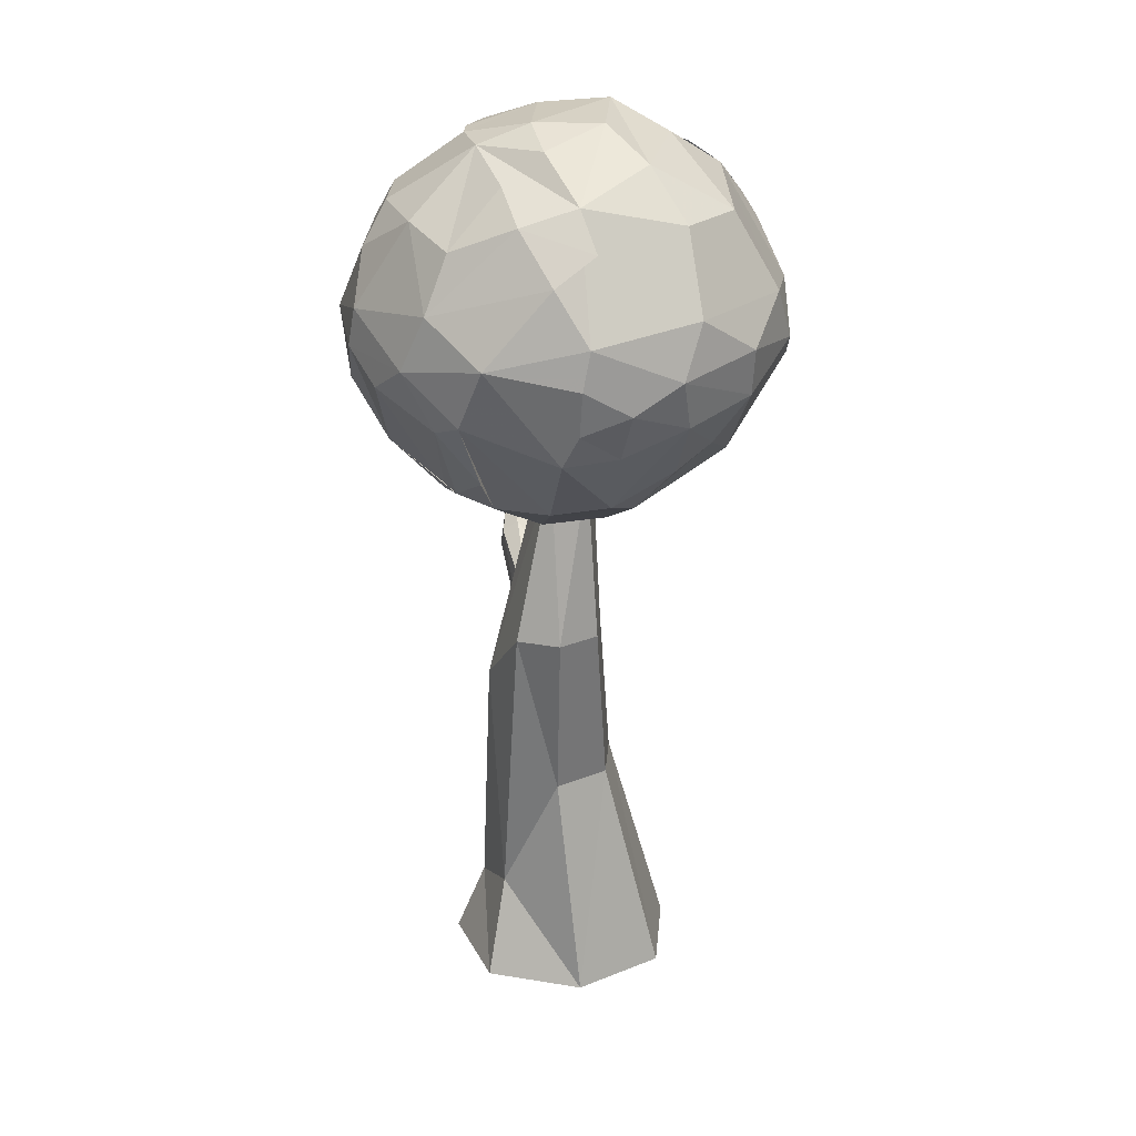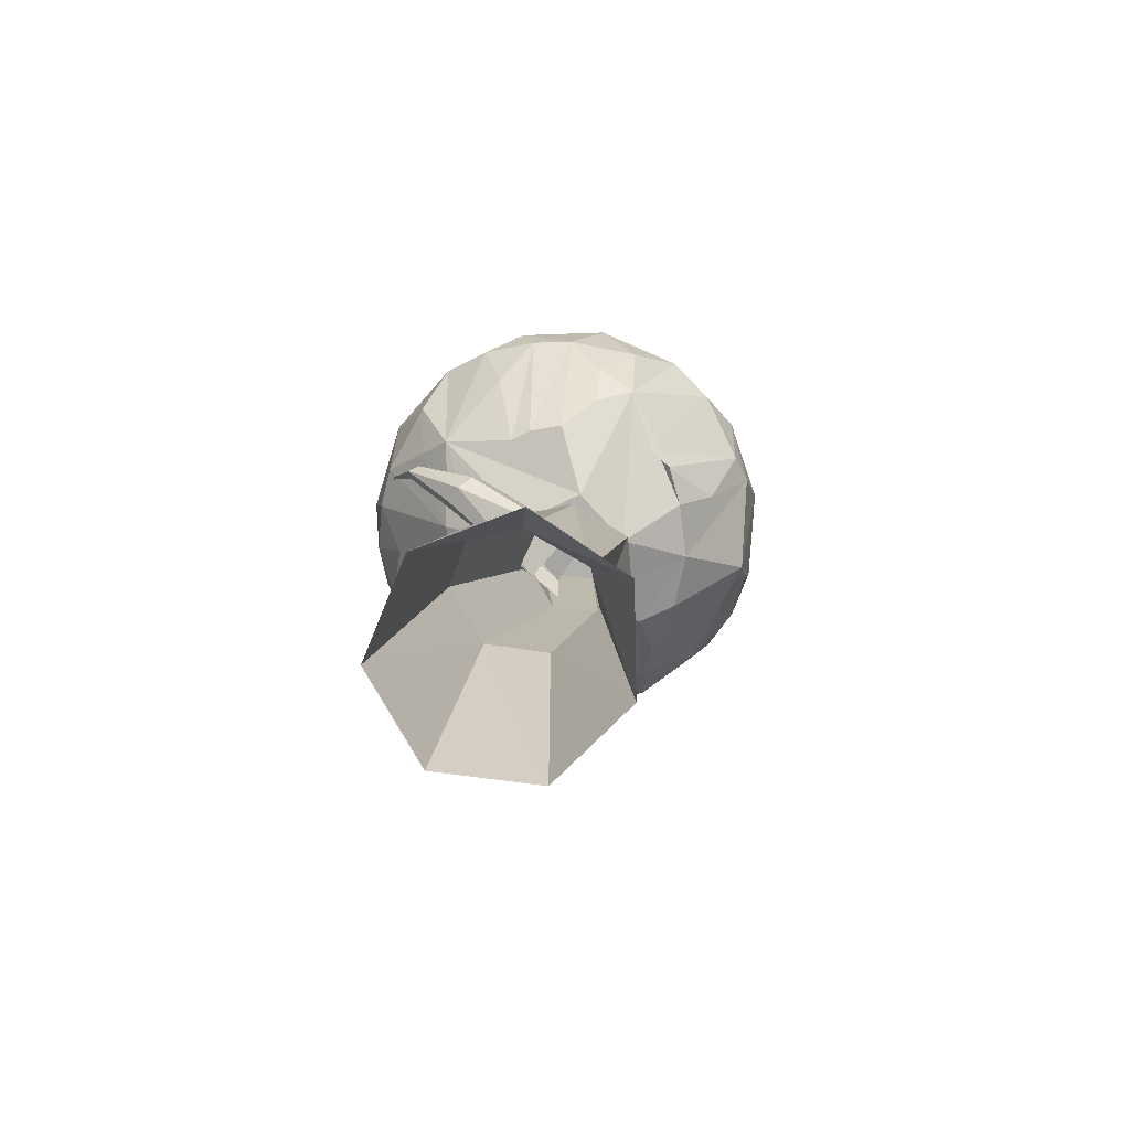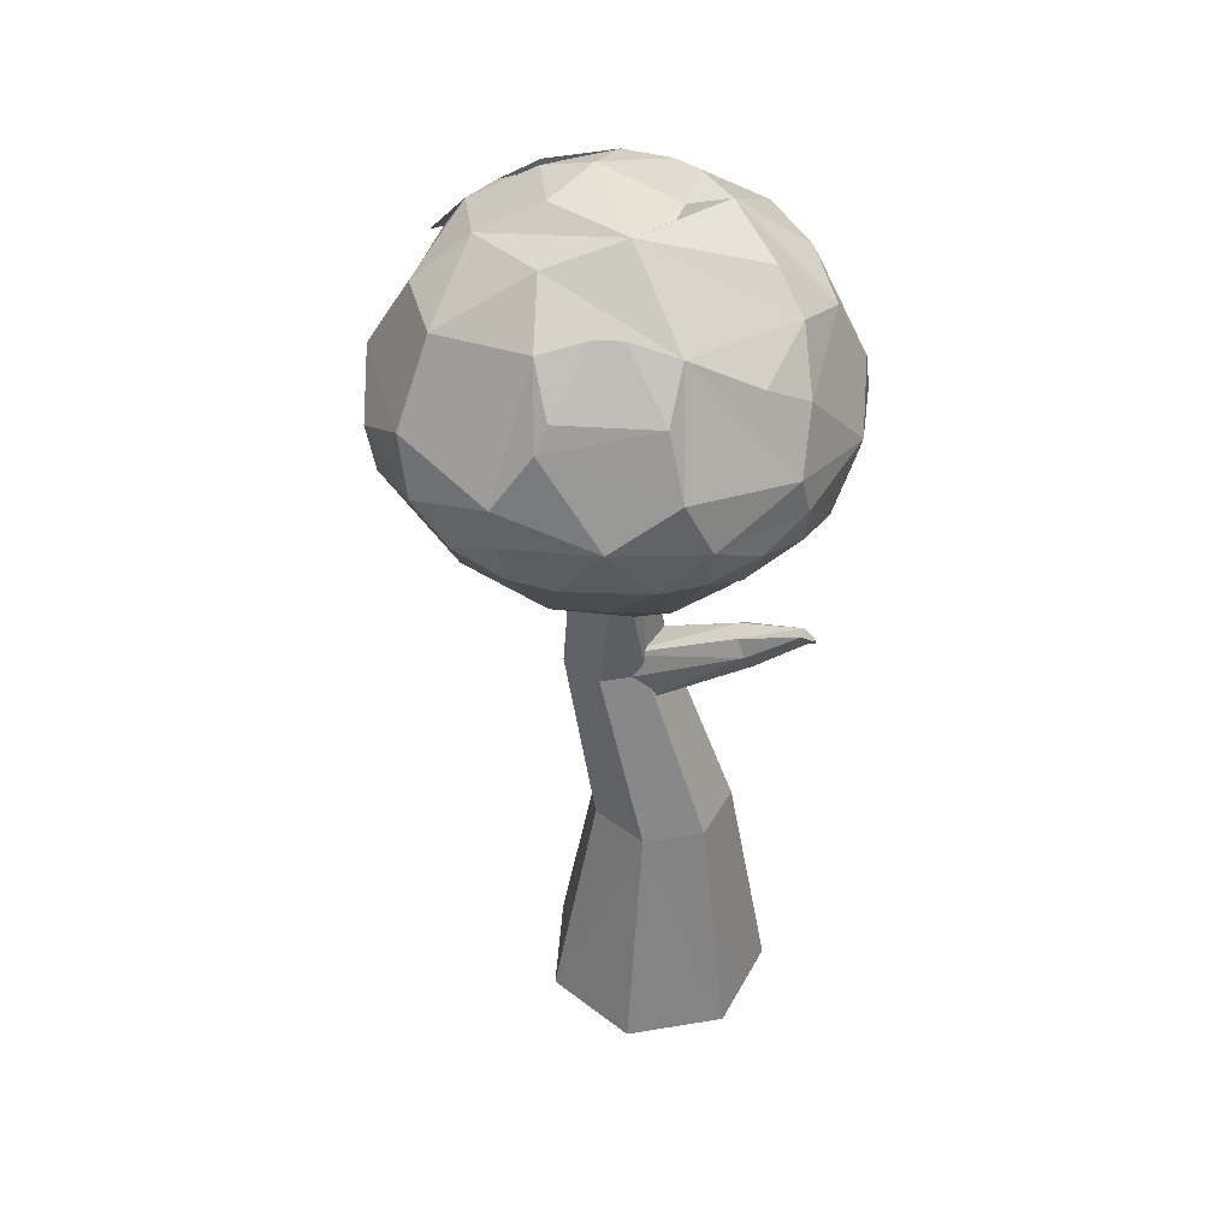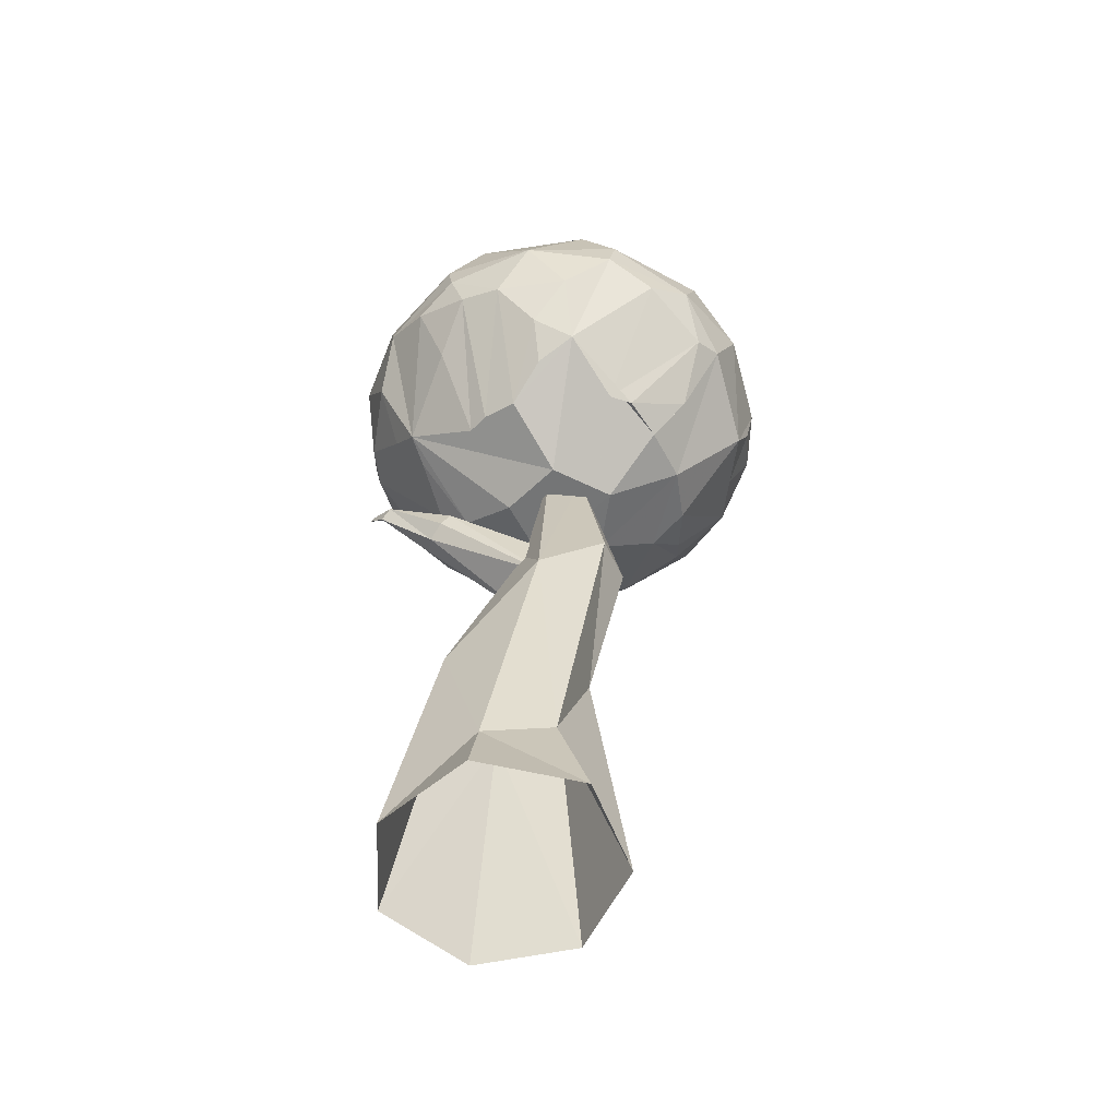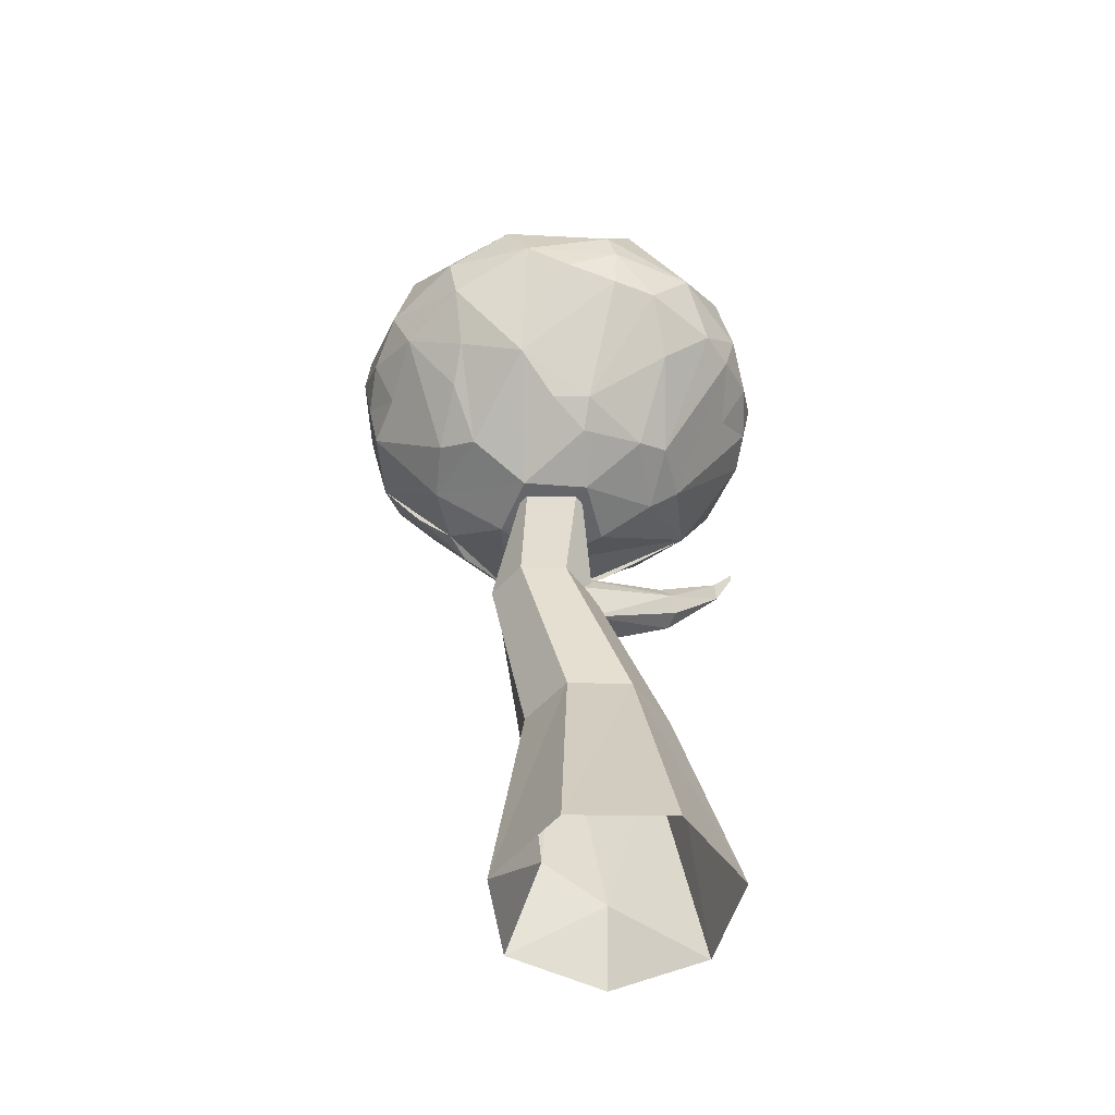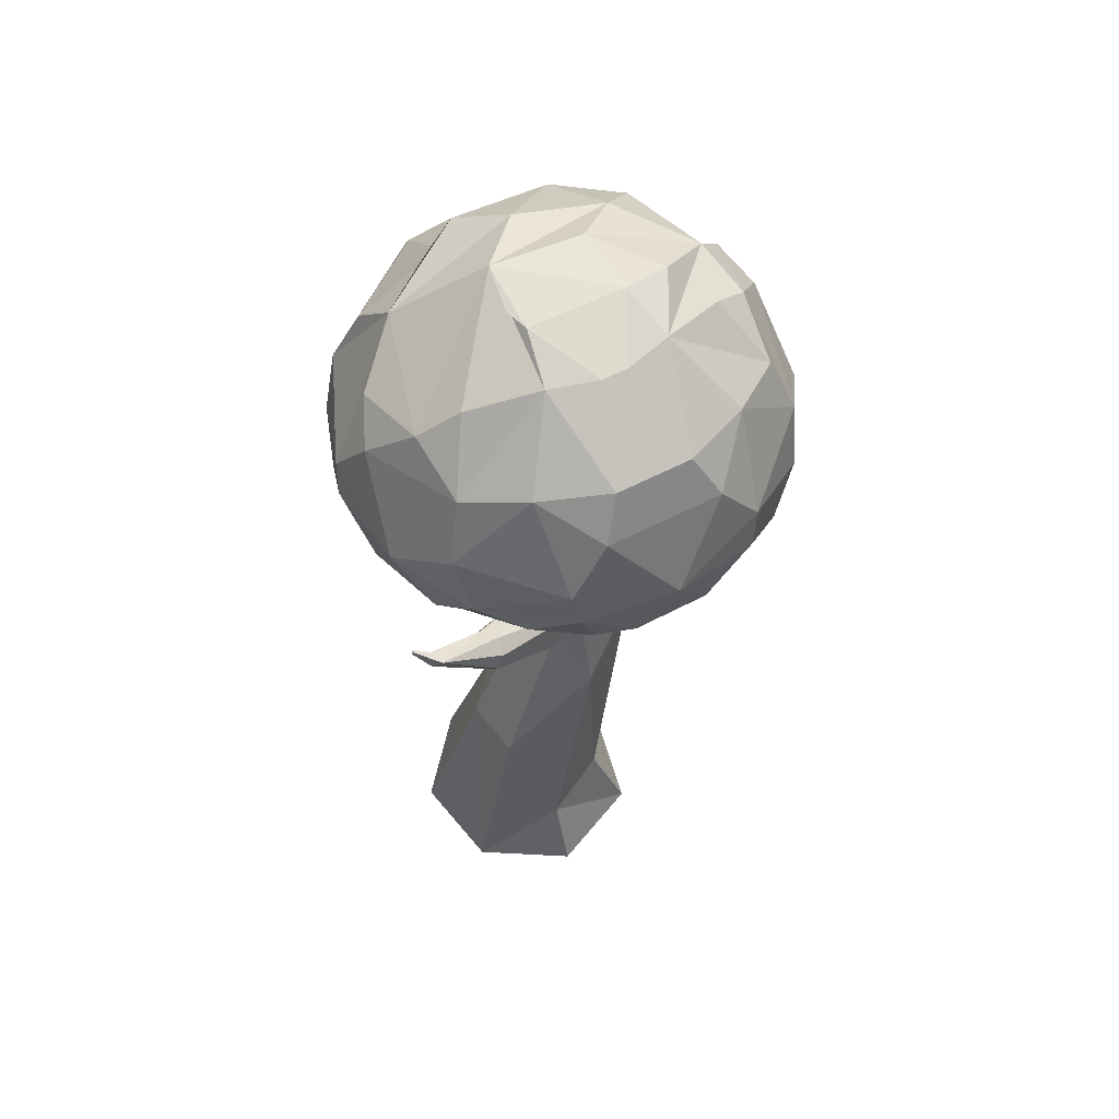
<metadata>
{"format":"obj","ext":"obj","renderer":"f3d","projection":"perspective","resolution":1024,"background":"white","views":[{"elev":23.9,"azim":-34.4,"up":"+Y"},{"elev":-79.5,"azim":-136.7,"up":"+Y"},{"elev":44.2,"azim":92.4,"up":"+Y"},{"elev":-56.1,"azim":-116.8,"up":"+Y"},{"elev":-51.6,"azim":49.4,"up":"+Y"},{"elev":59.6,"azim":-153.9,"up":"+Y"}]}
</metadata>
<code>
o Icosphere
v 0.5633 4.419 0.9356
v 1.317 5.241 0.9238
v 1.152 5.333 1.275
v -1.027 4.961 1.533
v -0.6288 4.984 1.67
v -1.178 4.425 0.2257
v -1.783 5.347 0.3139
v -0.4106 4.395 -0.6365
v -1.03 5.257 -1.045
v -0.63 4.982 -1.028
v 0.8803 5.246 -0.9264
v 0.99 4.983 -0.5562
v -0.02174 6.515 1.587
v -1.055 6.214 1.482
v -1.101 6.556 1.122
v -1.458 6.372 0.7932
v -1.555 6.214 -0.1992
v 1.2 6.387 0.6453
v 0.06903 7.073 -0.07145
v -0.5408 7.076 0.442
v -0.1068 7.073 0.7226
v 0.5498 4.272 0.6
v 0.5941 4.697 1.296
v 0.2096 4.918 1.615
v -0.184 5.176 1.863
v -0.02217 4.703 1.492
v -0.7929 4.391 1.041
v -0.058 4.093 0.7106
v -0.1453 4.342 1.168
v -0.4344 4.451 1.29
v 0.3302 4.272 -0.3124
v 0.2379 4.091 0.303
v 1.21 4.879 0.2953
v 1.42 5.244 0.5959
v 0.7392 4.435 0.7077
v 0.7075 4.355 0.1348
v 0.7442 4.437 -0.1086
v -1.554 5.207 1.05
v -1.615 5.13 0.8339
v -1.266 4.675 0.8662
v -1.384 4.719 -0.2183
v -0.5371 4.093 0.553
v -1.047 4.384 0.6907
v -1.193 4.443 0.4106
v -1.305 4.881 -0.5205
v -1.269 5.203 -0.8375
v -1.124 4.593 -0.3855
v 0.02225 4.686 -0.9786
v -0.06454 4.093 -0.1203
v -0.543 4.094 0.03654
v -0.7923 4.388 -0.4453
v -0.5711 4.4 -0.5891
v 0.248 4.88 -1.027
v 0.6042 5.214 -1.104
v 0.4764 4.444 -0.484
v 0.1698 4.593 -0.806
v 1.378 5.552 -0.3659
v 1.389 5.94 -0.1777
v 1.522 5.644 0.2968
v 1.413 5.236 -0.01302
v 1.327 5.243 -0.3085
v 1.171 5.366 -0.6713
v 1.378 5.552 0.9599
v 0.9541 5.552 1.543
v 0.7737 5.941 1.616
v -0.3068 5.552 1.953
v 0.382 5.3 1.825
v 0.3578 5.65 1.887
v -0.1227 5.946 1.904
v -0.9927 5.552 1.73
v -0.971 5.212 1.665
v -0.6607 5.347 1.852
v -1.772 5.552 0.6576
v -1.5 5.661 1.272
v -1.662 5.961 0.8155
v -1.772 5.552 -0.06357
v -1.501 5.652 -0.6791
v -1.588 5.196 -0.3862
v -0.9927 5.552 -1.136
v -0.3068 5.552 -1.359
v -0.1289 5.941 -1.312
v 0.3541 5.645 -1.296
v 0.03924 5.226 -1.287
v -0.6651 5.4 -1.261
v 0.9541 5.552 -0.9493
v 0.5084 6.515 1.415
v 1.332 5.811 1.005
v 1.282 6.214 0.7226
v -0.7101 6.673 1.287
v -0.736 6.408 1.534
v -0.9286 5.836 1.732
v -1.458 6.483 0.297
v -1.754 5.837 0.000842
v -0.5528 6.483 -0.9493
v -0.08073 6.372 -1.102
v -0.928 5.822 -1.143
v -1.055 6.214 -0.8878
v -1.008 6.515 -0.6727
v 0.9081 6.667 -0.1486
v 1.203 6.372 -0.07144
v 0.9807 5.817 -0.8914
v 0.6987 6.214 -0.9314
v 0.8464 6.408 -0.6445
v 0.9081 6.667 0.7427
v 0.874 6.77 0.3951
v 0.874 6.77 0.1989
v -0.05652 6.862 1.183
v 0.4466 6.95 0.741
v -1.032 6.77 0.8183
v -0.6729 6.956 0.7997
v -1.336 6.515 -0.2216
v -0.9061 6.941 0.297
v -0.7882 6.956 -0.04698
v -0.6729 6.956 -0.2057
v 0.3199 7.113 0.1834
v 0.3299 6.551 -0.8743
v 0.07461 6.77 -0.7051
v -0.3822 6.941 -0.4241
v -0.1068 7.073 -0.1286
f 31 48 56
f 46 45 78
f 34 33 60
f 51 41 47
f 54 53 83
f 57 85 101
f 70 66 91
f 76 73 93
f 80 79 96
f 64 63 87
f 32 28 42 50 49
f 23 1 35 2 3
f 4 30 25 5 71
f 6 44 39 7 41
f 8 52 9 10 48
f 61 37 55 11 12
f 69 68 65 86 13
f 75 74 14 15 16
f 97 77 17 111 98
f 102 82 81 95 116
f 88 59 58 100 18
f 115 19 119 20 21
f 22 35 1 23 28 32
f 24 25 26 29 23 67
f 27 42 28 29 30 4
f 31 55 37 36 32 49
f 33 34 35 36 37 60
f 38 39 40 43 27 4
f 41 50 42 43 44 6
f 45 46 51 47 41 78
f 48 49 50 51 52 8
f 53 54 55 56 48 83
f 57 58 59 60 61 62
f 63 3 2 34 59 87
f 64 65 68 67 23 3
f 66 72 25 67 68 69
f 70 91 74 4 71 72
f 73 7 39 38 74 75
f 76 93 77 78 41 7
f 79 84 9 46 77 96
f 80 81 82 83 48 84
f 85 62 11 54 82 101
f 104 86 65 87 88 18
f 89 90 14 91 69 13
f 92 111 17 93 75 16
f 94 95 81 96 97 98
f 99 100 58 101 102 103
f 99 115 108 104 105 106
f 107 13 86 108 115 21
f 112 109 15 89 110 20
f 118 98 111 112 113 114
f 115 116 117 118 119 19
f 25 30 26
f 105 18 100 106
f 54 11 55
f 72 5 25
f 91 14 74
f 93 17 77
f 62 12 11
f 90 15 14
f 109 16 15
f 116 95 117
f 61 12 62
f 59 88 87
f 46 9 52 51
f 71 5 72
f 77 97 96
f 48 10 84
f 82 102 101
f 102 116 103
f 113 20 119 114
f 110 21 20
f 89 107 21 110
f 29 26 30
f 35 22 36
f 36 22 32
f 43 40 44
f 50 41 51
f 34 60 59
f 46 78 77
f 54 83 82
f 3 63 64
f 72 66 70
f 91 66 69
f 93 73 75
f 86 104 108
f 104 18 105
f 112 92 16 109
f 15 90 89
f 112 20 113
f 118 117 95 94
f 116 115 99 103
f 106 100 99
f 34 2 35
f 40 39 44
f 84 10 9
f 60 37 61
f 29 28 23
f 43 42 27
f 31 56 55
f 31 49 48
f 67 25 24
f 38 4 74
f 64 87 65
f 76 7 73
f 80 96 81
f 80 84 79
f 57 101 58
f 57 62 85
f 107 89 13
f 112 111 92
f 119 118 114
f 118 94 98
o Circle
v -0.6549 -0.01032 -0.6066
v -0.8322 -0.01032 0.1704
v 0.4478 -0.02118 0.7626
v 0.06302 -0.02565 -0.9045
v -0.4739 0.5625 -0.4622
v -0.3132 -0.02755 0.7442
v 0.9399 -0.01652 0.1655
v 0.7583 -0.01985 -0.5878
v -0.09385 1.73 -0.5912
v -0.5946 0.7552 0.04682
v -0.329 1.73 0.439
v 0.1413 1.73 0.439
v 0.4345 1.73 0.07134
v 0.3299 1.73 -0.3871
v -0.2909 3.103 -0.08328
v -0.6094 2.615 -0.1139
v -0.6817 3.103 0.4069
v -0.4648 3.103 0.6789
v -0.1169 3.103 0.6789
v 0.1 3.103 0.4069
v 0.0226 3.103 0.06767
v -0.25 4.434 0.1403
v -0.3474 4.436 0.3862
v -0.1512 4.436 0.5854
v 0.1109 4.435 0.2702
v -0.3879 2.851 0.05782
v -0.4177 3.148 0.2212
v -0.04963 3.23 0.3055
v 0.00713 3.01 0.3726
v 0.01731 2.836 0.09707
v 0.02441 3.328 -0.7318
v -0.1009 3.398 -0.709
v -0.1225 3.526 -0.6418
v -0.02415 3.614 -0.5806
v 0.1201 3.597 -0.5716
v 0.2016 3.487 -0.6216
v 0.159 3.367 -0.6929
v 0.02441 3.328 -0.7318
v -0.1009 3.398 -0.709
v -0.1225 3.526 -0.6418
v -0.02415 3.614 -0.5806
v 0.1201 3.597 -0.5716
v 0.2016 3.487 -0.6216
v 0.159 3.367 -0.6929
v 0.2743 3.726 -1.063
v 0.1965 3.794 -1.032
v 0.3149 3.821 -1.004
v 0.4165 3.869 -1.1
v 0.3929 3.89 -1.091
v 0.4288 3.898 -1.082
f 120 124 123
f 121 129 124
f 124 135 128
f 125 122 131
f 123 128 133
f 129 125 130
f 127 133 132
f 122 126 132
f 130 131 138
f 128 134 140
f 130 137 136
f 132 133 140
f 129 136 135
f 131 132 139
f 140 134 141
f 137 143 142
f 139 140 144
f 135 136 142
f 139 144 143
f 134 135 141
f 149 145 150
f 146 153 152
f 149 156 155
f 145 146 152
f 147 148 155
f 147 154 153
f 154 161 160
f 150 157 163
f 153 160 159
f 156 163 162
f 152 159 158
f 155 162 161
f 151 158 157
f 163 157 164
f 162 163 164
f 157 158 165
f 161 166 165
f 129 121 125
f 120 121 124
f 123 124 128
f 130 125 131
f 127 123 133
f 126 127 132
f 124 129 135
f 131 122 132
f 137 130 138
f 133 128 140
f 129 130 136
f 139 132 140
f 138 131 139
f 128 135 134
f 144 140 141
f 136 137 142
f 141 135 142
f 138 139 143
f 137 138 143
f 156 149 150
f 148 149 155
f 151 145 152
f 154 147 155
f 150 145 151
f 146 147 153
f 153 154 160
f 156 150 163
f 152 153 159
f 155 156 162
f 151 152 158
f 154 155 161
f 150 151 157
f 159 160 165
f 166 162 164
f 158 159 165
f 161 162 166
f 164 157 165
f 160 161 165
f 164 165 168 167
f 165 166 169 168
f 166 164 167 169

</code>
